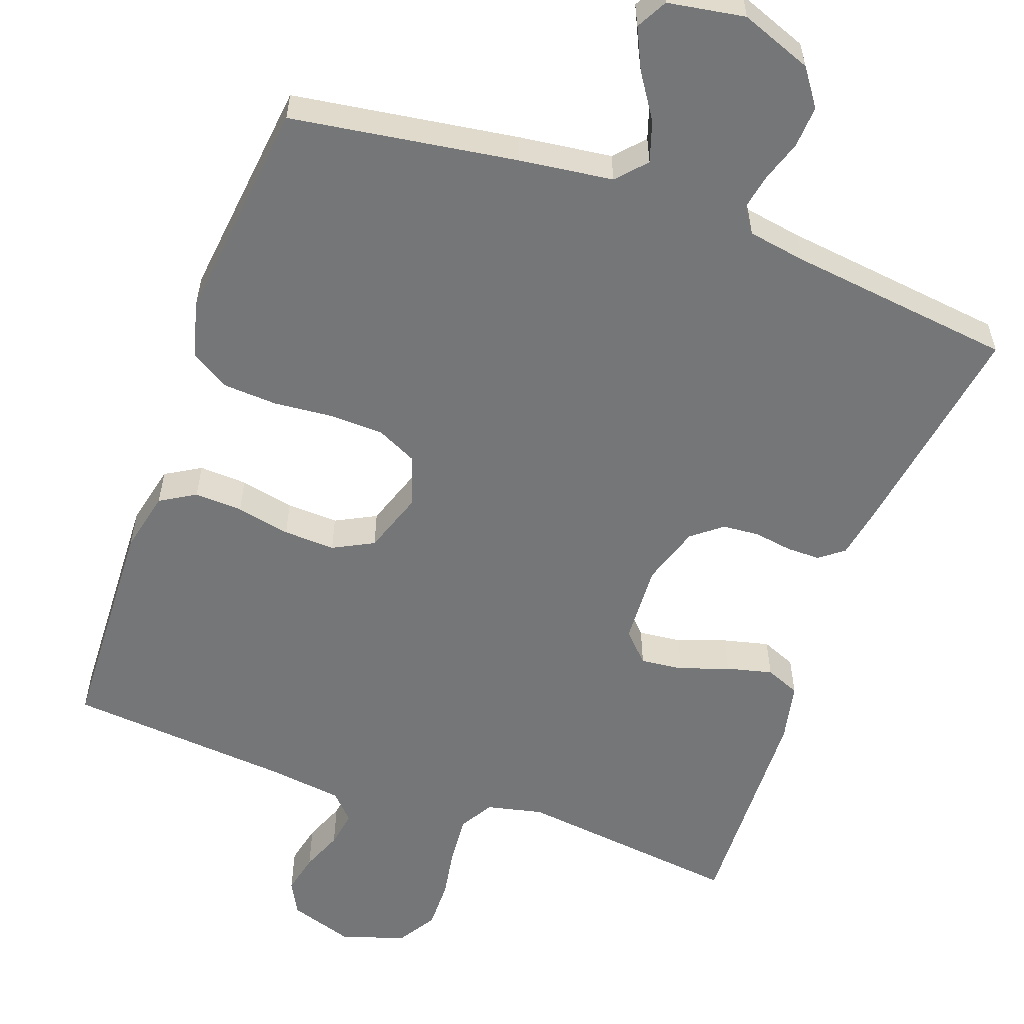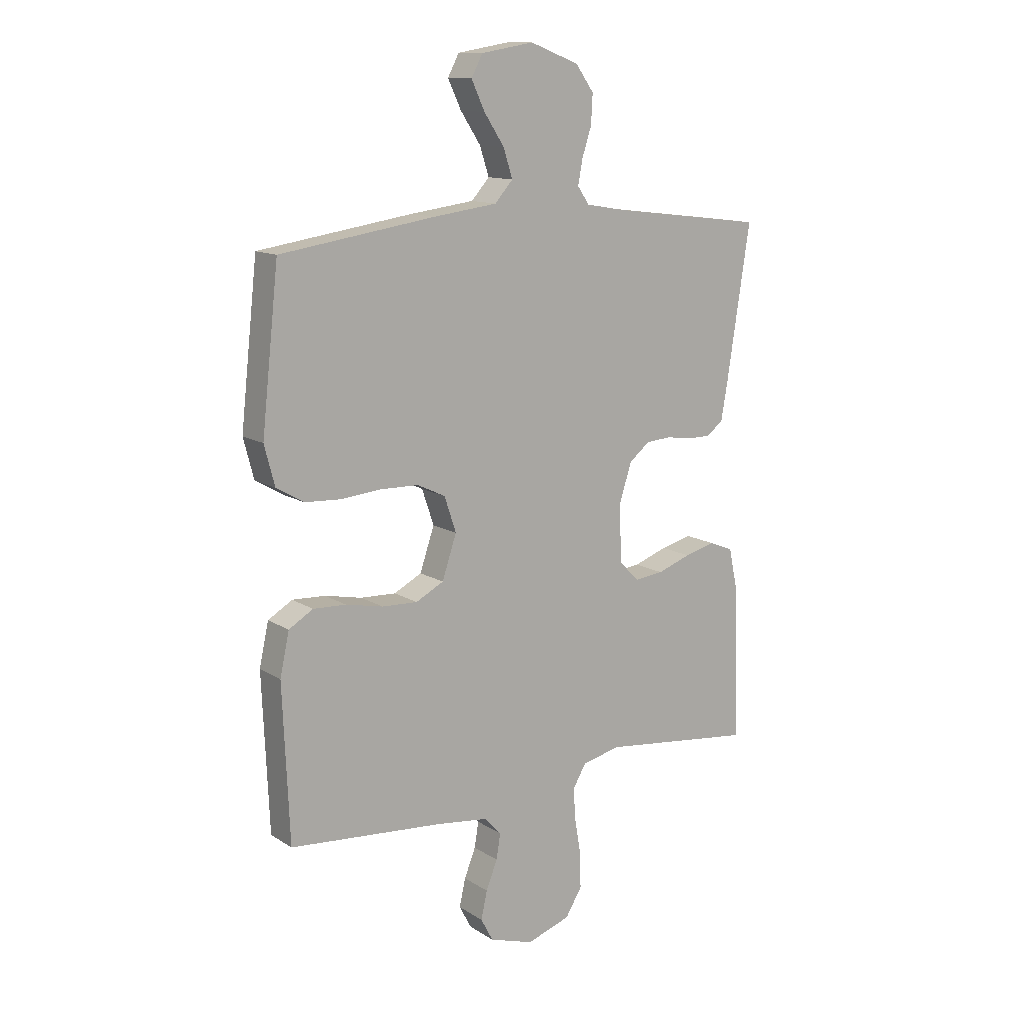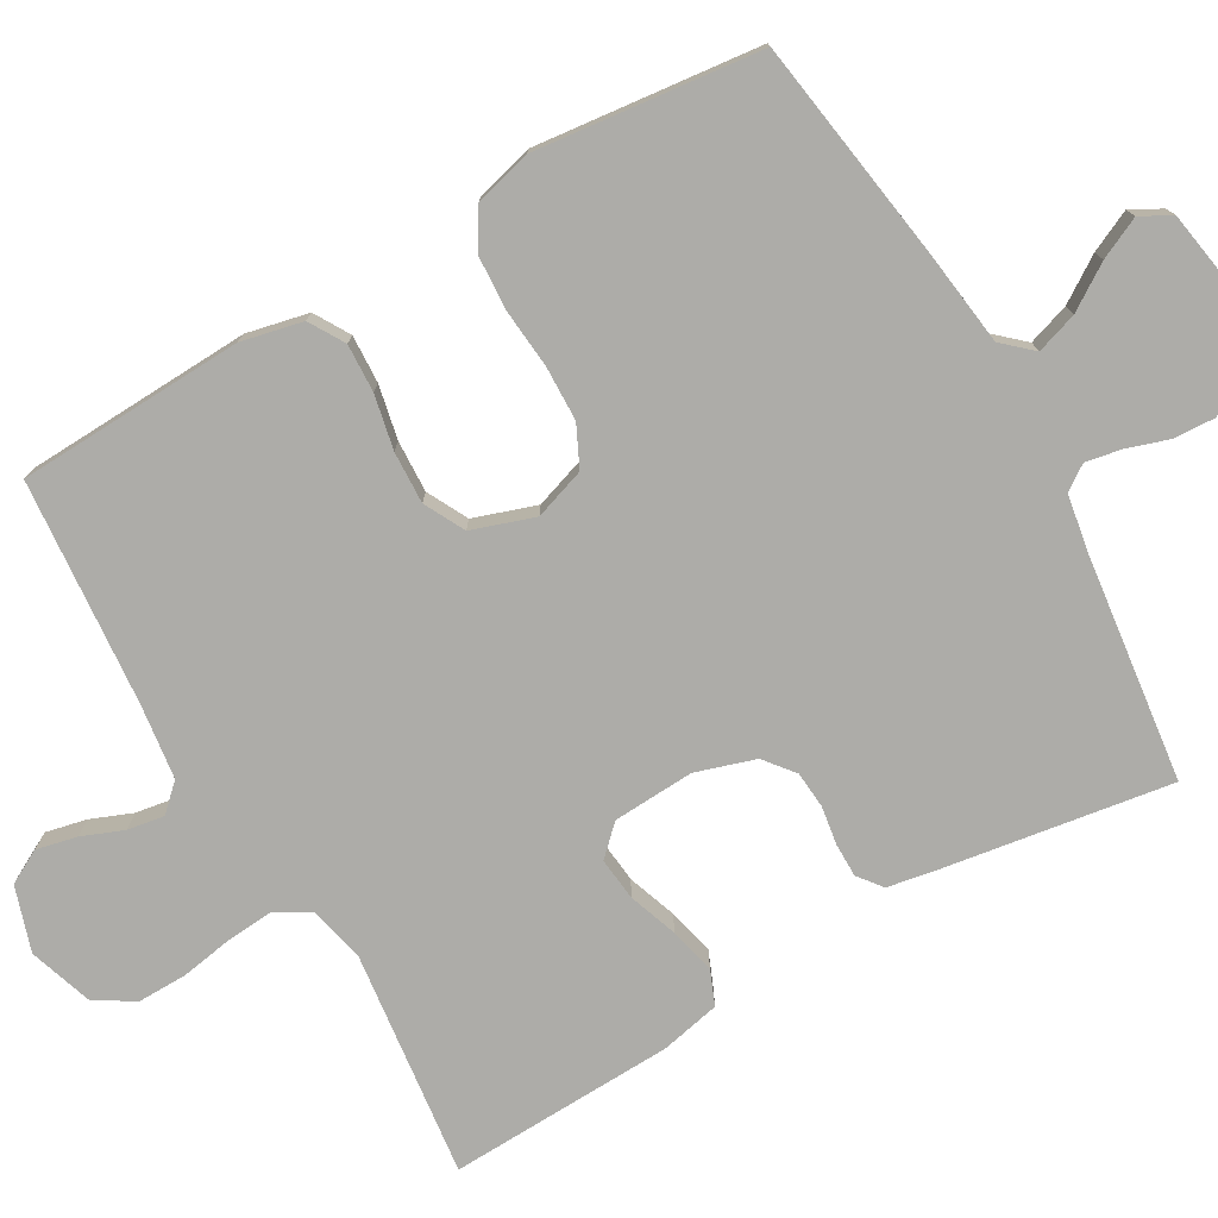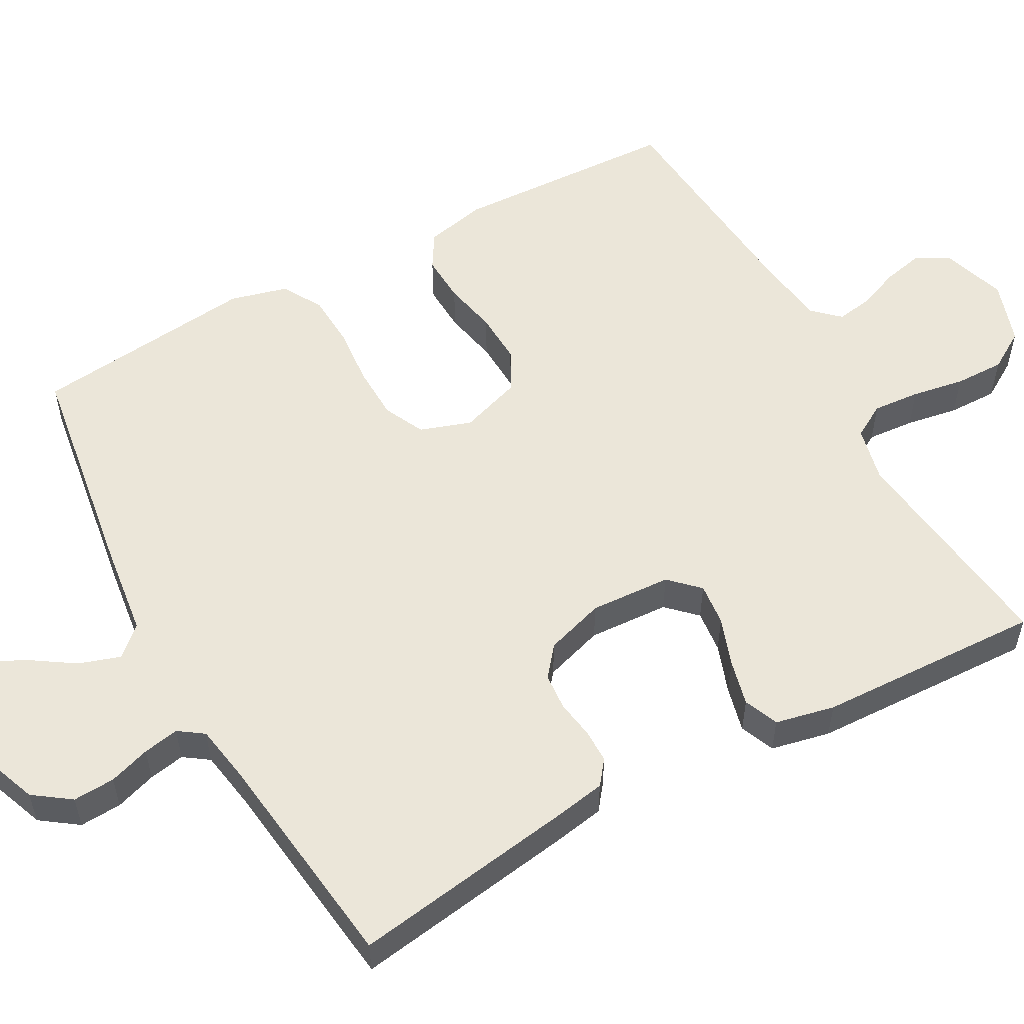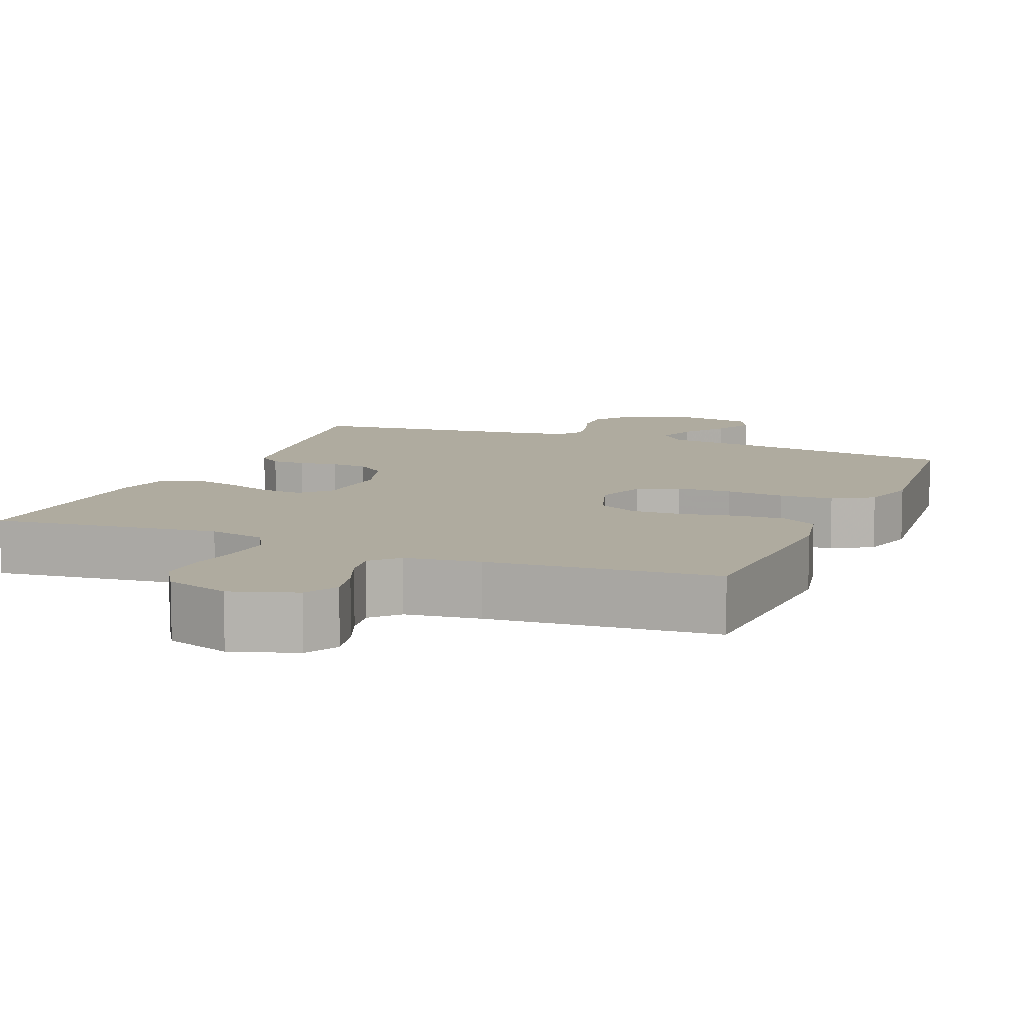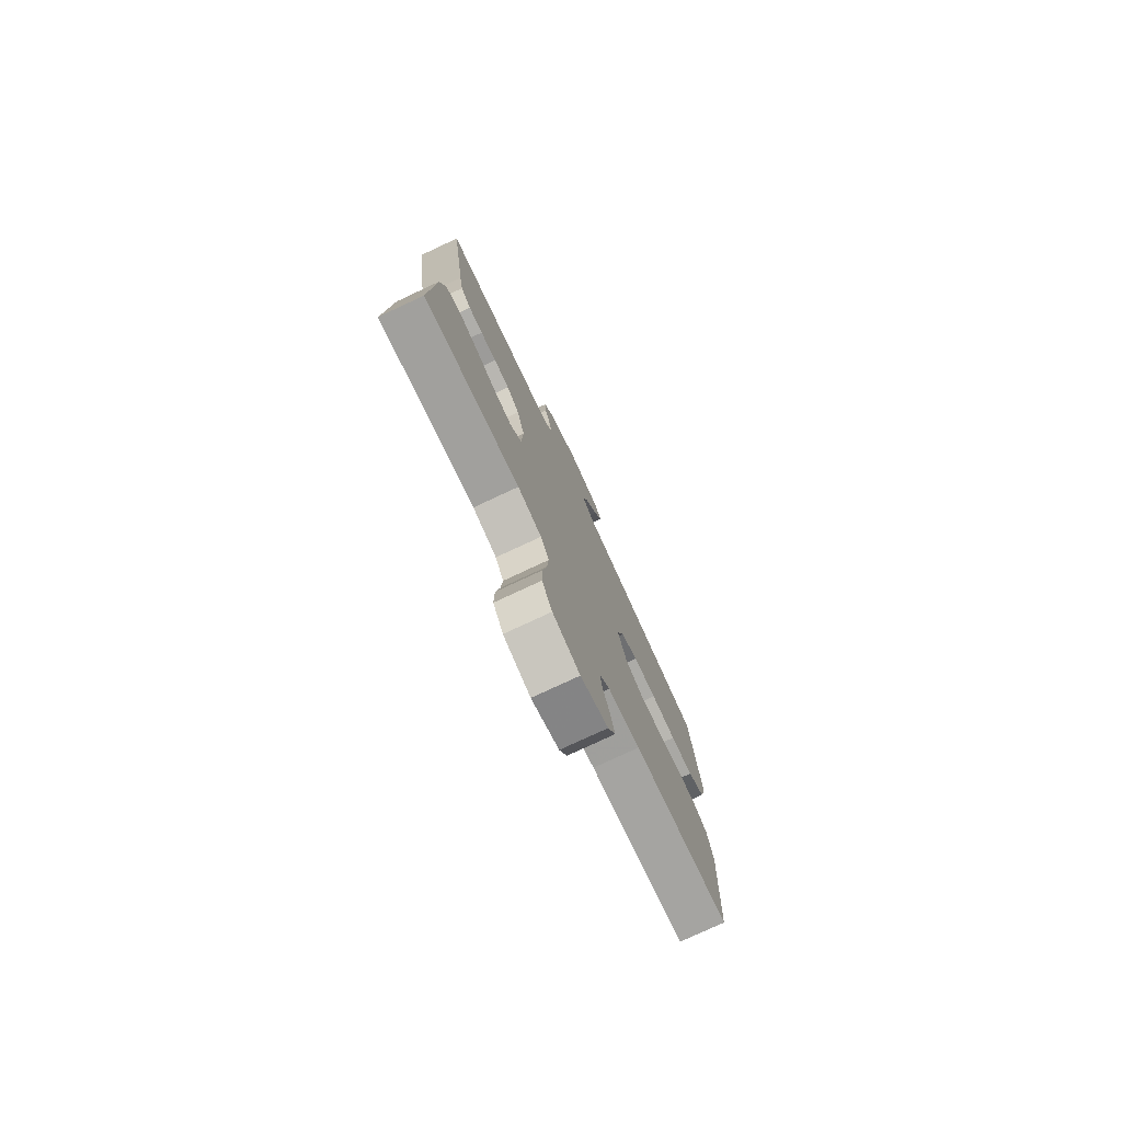
<metadata>
{"format":"obj","ext":"obj","renderer":"f3d","projection":"perspective","resolution":1024,"background":"white","views":[{"elev":-56.8,"azim":-19.9,"up":"+Y"},{"elev":12.9,"azim":-35.6,"up":"+Z"},{"elev":-76.6,"azim":-60.1,"up":"+Y"},{"elev":55.2,"azim":61.2,"up":"+Y"},{"elev":9.6,"azim":-157.5,"up":"+Y"},{"elev":-77.6,"azim":115.0,"up":"+Z"}]}
</metadata>
<code>
v 0.5 0.07 -0.5
v 0.2 0.07 -0.464
v 0.125 0.07 -0.481
v 0.099 0.07 -0.526
v 0.104 0.07 -0.589
v 0.116 0.07 -0.659
v 0.117 0.07 -0.725
v 0.085 0.07 -0.777
v 0 0.07 -0.805
v -0.086 0.07 -0.777
v -0.11 0.07 -0.732
v -0.098 0.07 -0.678
v -0.076 0.07 -0.623
v -0.068 0.07 -0.574
v -0.101 0.07 -0.539
v -0.2 0.07 -0.526
v -0.5 0.07 -0.5
v -0.513 0.07 -0.2
v -0.495 0.07 -0.118
v -0.448 0.07 -0.09
v -0.384 0.07 -0.093
v -0.312 0.07 -0.108
v -0.243 0.07 -0.111
v -0.189 0.07 -0.083
v -0.161 0.07 0
v -0.184 0.07 0.068
v -0.238 0.07 0.094
v -0.311 0.07 0.096
v -0.389 0.07 0.089
v -0.46 0.07 0.093
v -0.513 0.07 0.124
v -0.533 0.07 0.2
v -0.5 0.07 0.5
v -0.2 0.07 0.545
v -0.076 0.07 0.561
v -0.041 0.07 0.6
v -0.059 0.07 0.655
v -0.098 0.07 0.714
v -0.124 0.07 0.769
v -0.102 0.07 0.81
v 0 0.07 0.827
v 0.095 0.07 0.791
v 0.13 0.07 0.742
v 0.127 0.07 0.686
v 0.109 0.07 0.631
v 0.1 0.07 0.583
v 0.123 0.07 0.55
v 0.2 0.07 0.537
v 0.5 0.07 0.5
v 0.454 0.07 0.2
v 0.442 0.07 0.132
v 0.41 0.07 0.107
v 0.365 0.07 0.107
v 0.314 0.07 0.115
v 0.265 0.07 0.111
v 0.225 0.07 0.079
v 0.2 0.07 0
v 0.206 0.07 -0.108
v 0.243 0.07 -0.146
v 0.3 0.07 -0.14
v 0.365 0.07 -0.117
v 0.426 0.07 -0.102
v 0.472 0.07 -0.121
v 0.489 0.07 -0.2
v 0.5 0 -0.5
v 0.2 0 -0.464
v 0.125 0 -0.481
v 0.099 0 -0.526
v 0.104 0 -0.589
v 0.116 0 -0.659
v 0.117 0 -0.725
v 0.085 0 -0.777
v 0 0 -0.805
v -0.086 0 -0.777
v -0.11 0 -0.732
v -0.098 0 -0.678
v -0.076 0 -0.623
v -0.068 0 -0.574
v -0.101 0 -0.539
v -0.2 0 -0.526
v -0.5 0 -0.5
v -0.513 0 -0.2
v -0.495 0 -0.118
v -0.448 0 -0.09
v -0.384 0 -0.093
v -0.312 0 -0.108
v -0.243 0 -0.111
v -0.189 0 -0.083
v -0.161 0 0
v -0.184 0 0.068
v -0.238 0 0.094
v -0.311 0 0.096
v -0.389 0 0.089
v -0.46 0 0.093
v -0.513 0 0.124
v -0.533 0 0.2
v -0.5 0 0.5
v -0.2 0 0.545
v -0.076 0 0.561
v -0.041 0 0.6
v -0.059 0 0.655
v -0.098 0 0.714
v -0.124 0 0.769
v -0.102 0 0.81
v 0 0 0.827
v 0.095 0 0.791
v 0.13 0 0.742
v 0.127 0 0.686
v 0.109 0 0.631
v 0.1 0 0.583
v 0.123 0 0.55
v 0.2 0 0.537
v 0.5 0 0.5
v 0.454 0 0.2
v 0.442 0 0.132
v 0.41 0 0.107
v 0.365 0 0.107
v 0.314 0 0.115
v 0.265 0 0.111
v 0.225 0 0.079
v 0.2 0 0
v 0.206 0 -0.108
v 0.243 0 -0.146
v 0.3 0 -0.14
v 0.365 0 -0.117
v 0.426 0 -0.102
v 0.472 0 -0.121
v 0.489 0 -0.2
f 64 1 2
f 63 64 2
f 62 63 2
f 61 62 2
f 60 61 2
f 59 60 2 3
f 58 59 3 4
f 57 58 4
f 52 53 54
f 51 52 54
f 50 51 54
f 49 50 54
f 48 49 54
f 47 48 54 55
f 46 47 55 56
f 43 44 45
f 42 43 45
f 41 42 45
f 40 41 45
f 39 40 45
f 38 39 45
f 37 38 45
f 36 37 45 46
f 46 56 57
f 36 46 57
f 35 36 57
f 33 34 35
f 32 33 35
f 31 32 35
f 30 31 35
f 29 30 35
f 28 29 35
f 20 21 22
f 19 20 22
f 18 19 22
f 17 18 22
f 16 17 22
f 15 16 22 23
f 14 15 23 24
f 11 12 13
f 10 11 13
f 9 10 13
f 8 9 13
f 7 8 13
f 6 7 13
f 5 6 13
f 4 5 13 14
f 14 24 25
f 4 14 25
f 57 4 25
f 27 28 35
f 26 27 35 57
f 25 26 57
f 66 65 128
f 66 128 127
f 66 127 126
f 66 126 125
f 66 125 124
f 67 66 124 123
f 68 67 123 122
f 68 122 121
f 118 117 116
f 118 116 115
f 118 115 114
f 118 114 113
f 118 113 112
f 119 118 112 111
f 120 119 111 110
f 109 108 107
f 109 107 106
f 109 106 105
f 109 105 104
f 109 104 103
f 109 103 102
f 109 102 101
f 110 109 101 100
f 121 120 110
f 121 110 100
f 121 100 99
f 99 98 97
f 99 97 96
f 99 96 95
f 99 95 94
f 99 94 93
f 99 93 92
f 86 85 84
f 86 84 83
f 86 83 82
f 86 82 81
f 86 81 80
f 87 86 80 79
f 88 87 79 78
f 77 76 75
f 77 75 74
f 77 74 73
f 77 73 72
f 77 72 71
f 77 71 70
f 77 70 69
f 78 77 69 68
f 89 88 78
f 89 78 68
f 89 68 121
f 99 92 91
f 121 99 91 90
f 121 90 89
f 1 65 66 2
f 2 66 67 3
f 3 67 68 4
f 4 68 69 5
f 5 69 70 6
f 6 70 71 7
f 7 71 72 8
f 8 72 73 9
f 9 73 74 10
f 10 74 75 11
f 11 75 76 12
f 12 76 77 13
f 13 77 78 14
f 14 78 79 15
f 15 79 80 16
f 16 80 81 17
f 17 81 82 18
f 18 82 83 19
f 19 83 84 20
f 20 84 85 21
f 21 85 86 22
f 22 86 87 23
f 23 87 88 24
f 24 88 89 25
f 25 89 90 26
f 26 90 91 27
f 27 91 92 28
f 28 92 93 29
f 29 93 94 30
f 30 94 95 31
f 31 95 96 32
f 32 96 97 33
f 33 97 98 34
f 34 98 99 35
f 35 99 100 36
f 36 100 101 37
f 37 101 102 38
f 38 102 103 39
f 39 103 104 40
f 40 104 105 41
f 41 105 106 42
f 42 106 107 43
f 43 107 108 44
f 44 108 109 45
f 45 109 110 46
f 46 110 111 47
f 47 111 112 48
f 48 112 113 49
f 49 113 114 50
f 50 114 115 51
f 51 115 116 52
f 52 116 117 53
f 53 117 118 54
f 54 118 119 55
f 55 119 120 56
f 56 120 121 57
f 57 121 122 58
f 58 122 123 59
f 59 123 124 60
f 60 124 125 61
f 61 125 126 62
f 62 126 127 63
f 63 127 128 64
f 64 128 65 1

</code>
